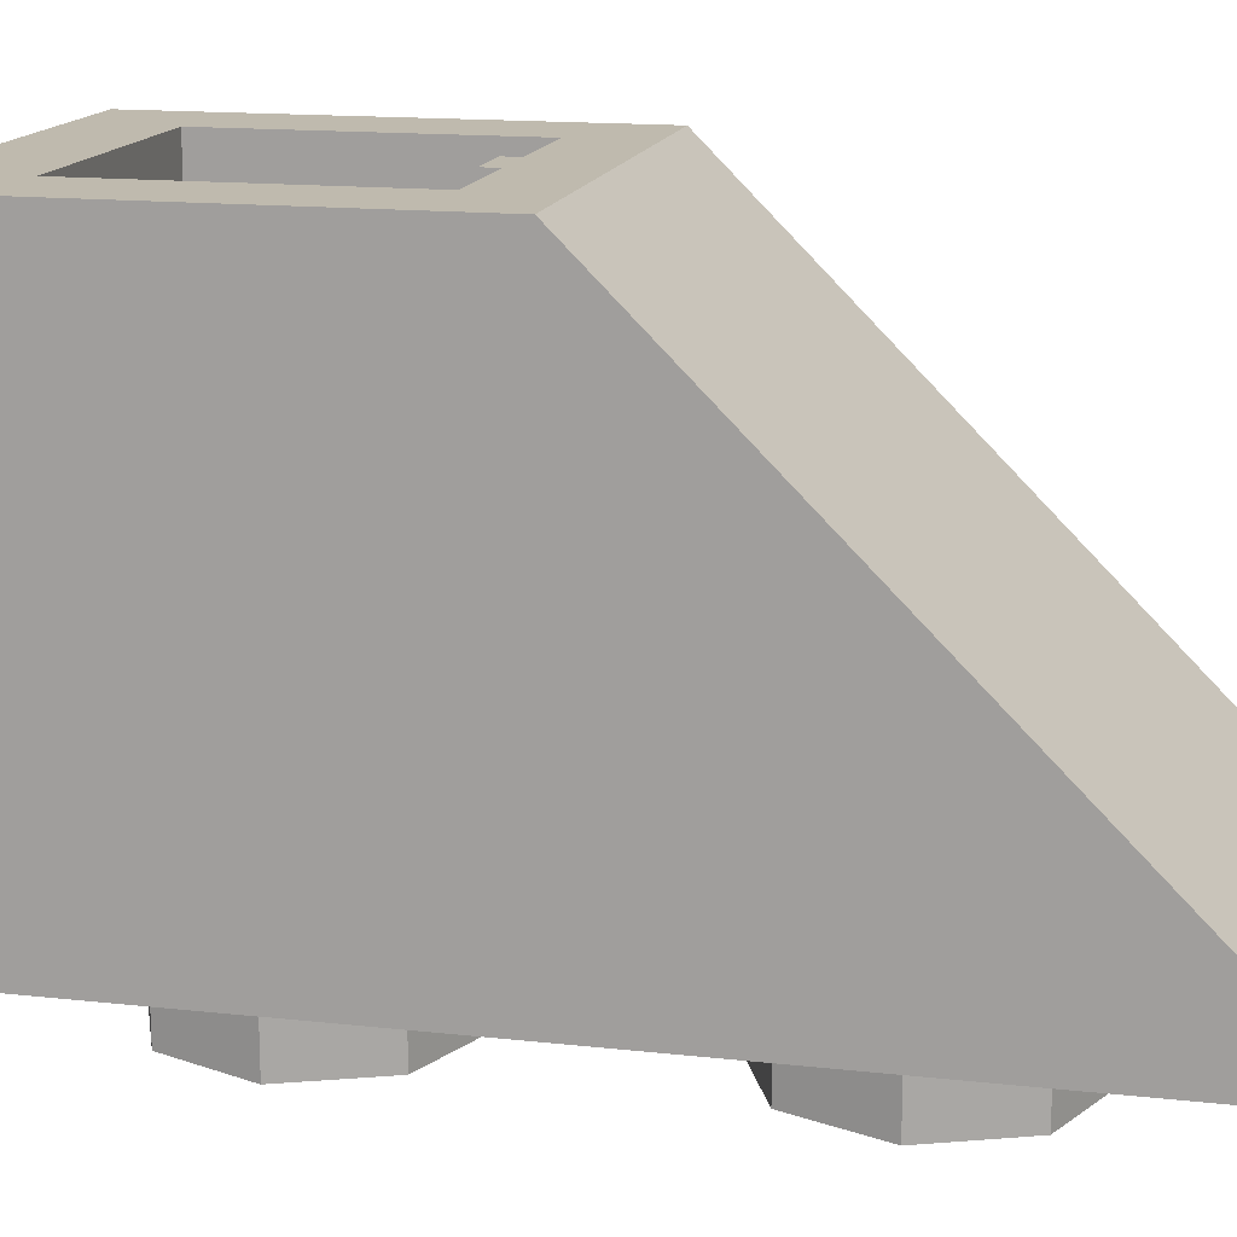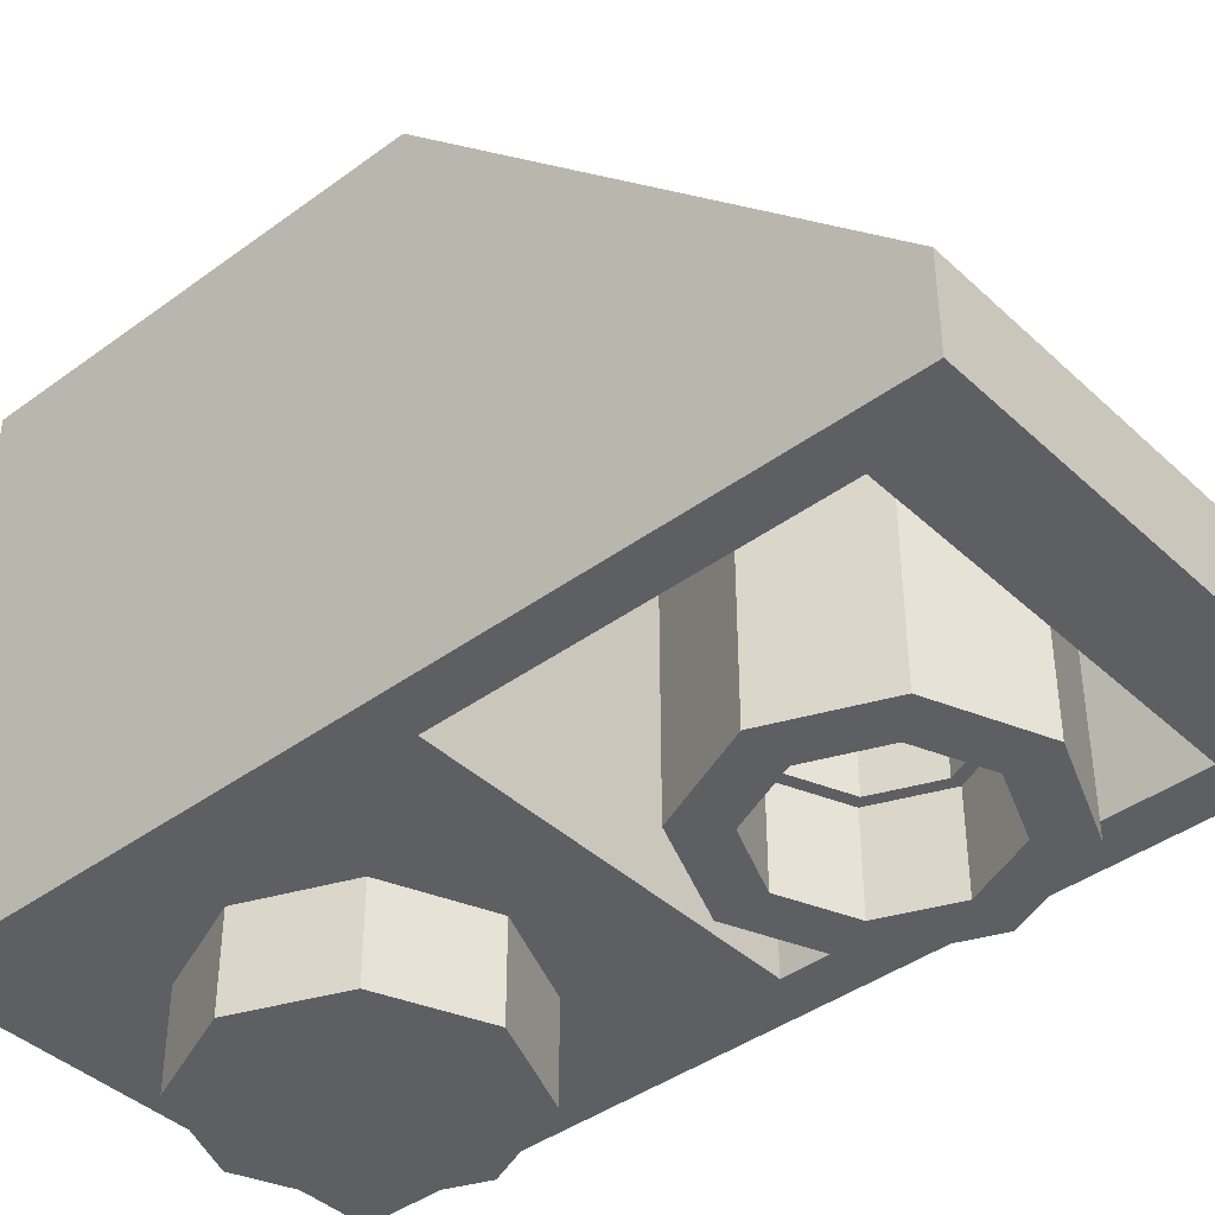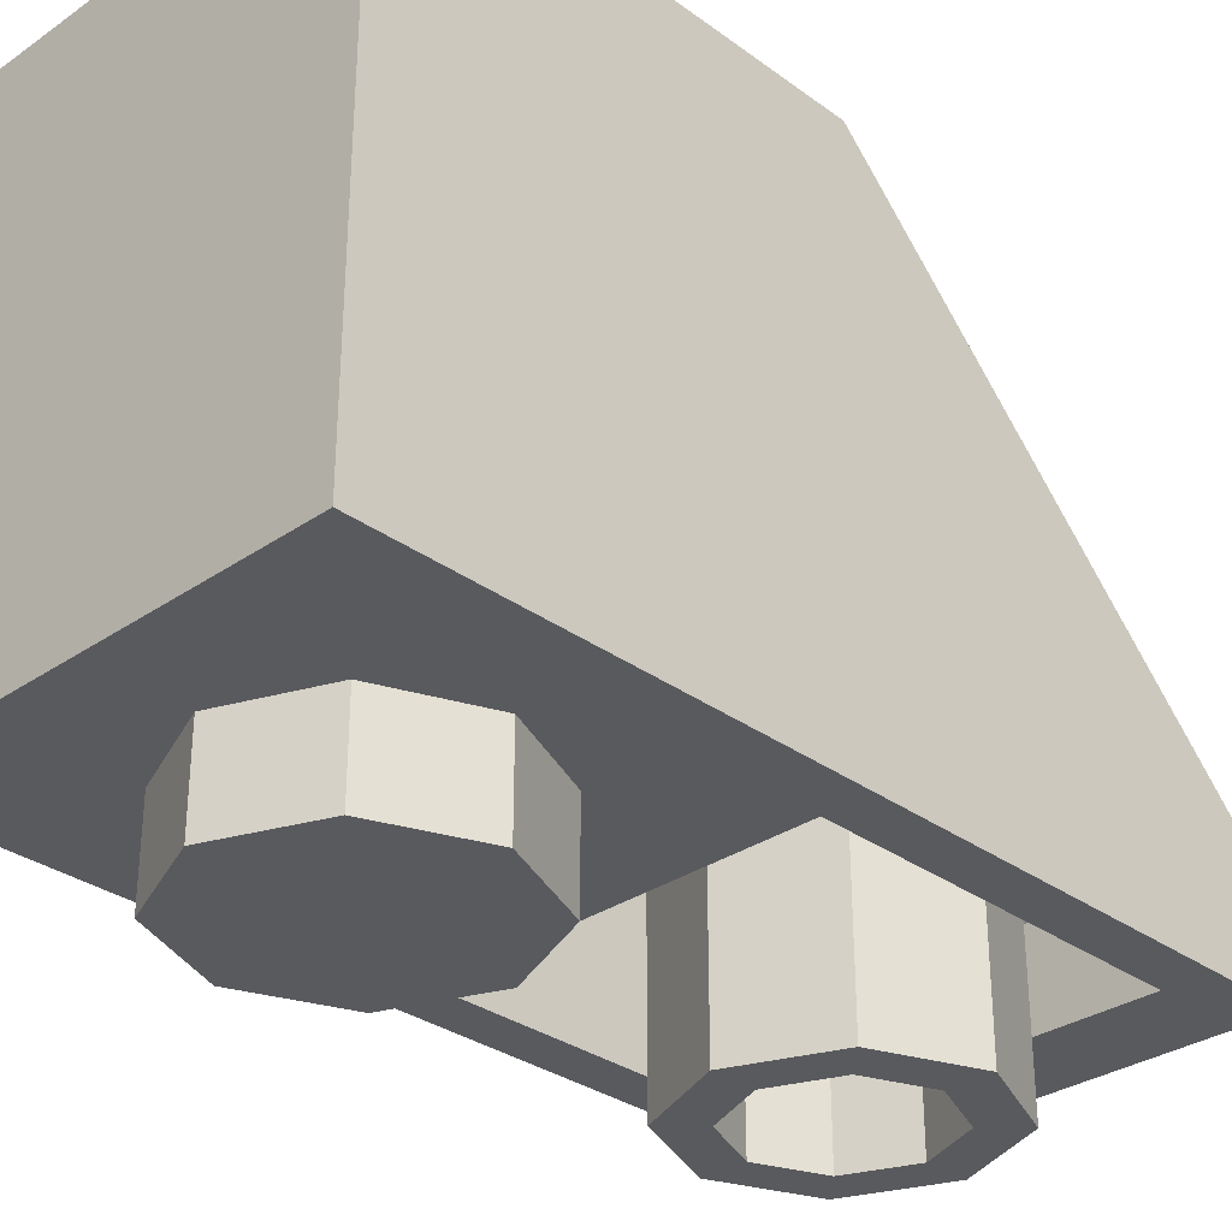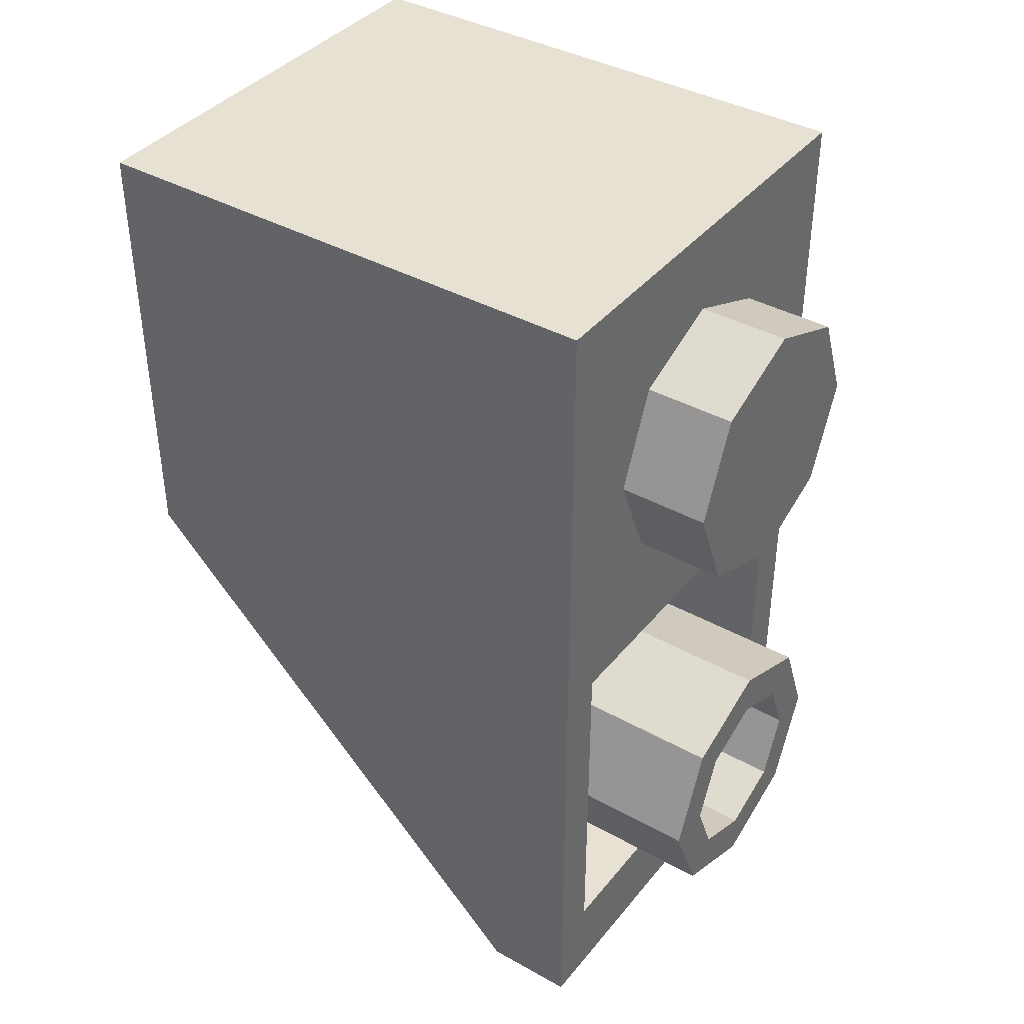
<metadata>
{"format":"obj","ext":"obj","renderer":"f3d","projection":"perspective","resolution":1024,"background":"white","views":[{"elev":15.5,"azim":103.0,"up":"+Y"},{"elev":-41.2,"azim":131.7,"up":"+Y"},{"elev":-31.5,"azim":44.2,"up":"+Y"},{"elev":39.4,"azim":-55.2,"up":"+Z"}]}
</metadata>
<code>
v -0.5 1.2 0.5
v -0.5 0 0.5
v 0.5 0 0.5
v 0.5 1.2 0.5
v -0.5 1.2 0.5
v -0.3 1.2 0.3
v -0.3 1.2 -0.3375
v -0.5 1.2 -0.5
v 0.5 1.2 0.5
v 0.3 1.2 0.3
v -0.3 1.2 0.3
v -0.5 1.2 0.5
v 0.5 1.2 -0.5
v 0.3 1.2 -0.3375
v 0.3 1.2 0.3
v 0.5 1.2 0.5
v 0.0625 1.2 -0.3375
v 0.3 1.2 -0.3375
v 0.5 1.2 -0.5
v -0.5 1.2 -0.5
v -0.0625 1.2 -0.3375
v 0.0625 1.2 -0.3375
v 0.5 1.2 -0.5
v -0.5 1.2 -0.5
v -0.3 1.2 -0.3375
v -0.0625 1.2 -0.3375
v -0.3 0.2 0.3
v 0.3 0.2 0.3
v 0.3 1.2 0.3
v -0.3 1.2 0.3
v 0.3 0.2 0.3
v 0.3 0.2 -0.3
v 0.3 1.2 -0.3
v 0.3 1.2 0.3
v -0.3 1.2 0.3
v -0.3 1.2 -0.3
v -0.3 0.2 -0.3
v -0.3 0.2 0.3
v -0.3 0.2 -0.3375
v -0.3 1.2 -0.3375
v -0.3 1.2 -0.3
v -0.3 0.2 -0.3
v -0.0625 1.2 -0.3375
v -0.3 1.2 -0.3375
v -0.3 0.2 -0.3375
v -0.0625 0.2 -0.3375
v 0.0625 1.2 -0.3
v 0.0625 0.2 -0.3
v -0.0625 0.2 -0.3
v -0.0625 1.2 -0.3
v -0.0625 1.2 -0.3
v -0.0625 0.2 -0.3
v -0.0625 0.2 -0.3375
v -0.0625 1.2 -0.3375
v 0.0625 0.2 -0.3
v 0.0625 1.2 -0.3
v 0.0625 1.2 -0.3375
v 0.0625 0.2 -0.3375
v 0.0625 1.2 -0.3
v -0.0625 1.2 -0.3
v -0.0625 1.2 -0.3375
v 0.0625 1.2 -0.3375
v 0.3 0.2 -0.3375
v 0.3 1.2 -0.3375
v 0.3 1.2 -0.3
v 0.3 0.2 -0.3
v 0.0625 1.2 -0.3375
v 0.3 1.2 -0.3375
v 0.3 0.2 -0.3375
v 0.0625 0.2 -0.3375
v -0.3 0.2 0.3
v 0.3 0.2 0.3
v 0.3 0.2 -0.3375
v -0.3 0.2 -0.3375
v -0.5 1.2 -0.5
v -0.5 0.2 -1.5
v -0.5 0 0.5
v -0.5 1.2 0.5
v -0.5 0 0.5
v -0.5 0.2 -1.5
v -0.5 0 -1.5
v -0.4 1 -0.5
v 0.4 1 -0.5
v 0.4 0 -0.5
v -0.4 0 -0.5
v -0.4 1 -0.5
v -0.4 0 -0.5
v -0.4 0 -1.3
v -0.4 0.2 -1.3
v 0.4 0.2 -1.3
v 0.4 1 -0.5
v -0.4 1 -0.5
v -0.4 0.2 -1.3
v 0.4 0.2 -1.3
v -0.4 0.2 -1.3
v -0.4 0 -1.3
v 0.4 0 -1.3
v 0.4 0 -1.3
v 0.4 0 -0.5
v 0.4 1 -0.5
v 0.4 0.2 -1.3
v 0.5 0 0.5
v 0.5 0.2 -1.5
v 0.5 1.2 -0.5
v 0.5 1.2 0.5
v 0.5 0 -1.5
v 0.5 0.2 -1.5
v 0.5 0 0.5
v -0.5 0.2 -1.5
v -0.5 0 -1.5
v 0.5 0 -1.5
v 0.5 0.2 -1.5
v -0.4 0 -1.3
v -0.4 0 -0.5
v -0.5 0 0.5
v -0.5 0 -1.5
v -0.4 0 -0.5
v 0.4 0 -0.5
v 0.5 0 0.5
v -0.5 0 0.5
v 0.4 0 -0.5
v 0.4 0 -1.3
v 0.5 0 -1.5
v 0.5 0 0.5
v 0.4 0 -1.3
v -0.4 0 -1.3
v -0.5 0 -1.5
v 0.5 0 -1.5
v 0.2121 0 -0.2121
v 0 0 -0.3
v 0 -0.2 -0.3
v 0.2121 -0.2 -0.2121
v 0.3 0 0
v 0.2121 0 -0.2121
v 0.2121 -0.2 -0.2121
v 0.3 -0.2 0
v 0.2121 0 0.2121
v 0.3 0 0
v 0.3 -0.2 0
v 0.2121 -0.2 0.2121
v 0 0 0.3
v 0.2121 0 0.2121
v 0.2121 -0.2 0.2121
v 0 -0.2 0.3
v -0.2121 0 0.2121
v 0 0 0.3
v 0 -0.2 0.3
v -0.2121 -0.2 0.2121
v -0.3 0 0
v -0.2121 0 0.2121
v -0.2121 -0.2 0.2121
v -0.3 -0.2 0
v -0.2121 0 -0.2121
v -0.3 0 0
v -0.3 -0.2 0
v -0.2121 -0.2 -0.2121
v 0 0 -0.3
v -0.2121 0 -0.2121
v -0.2121 -0.2 -0.2121
v 0 -0.2 -0.3
v 0 -0.2 0
v 0 -0.2 -0.3
v 0.2121 -0.2 -0.2121
v 0 -0.2 0
v 0.2121 -0.2 -0.2121
v 0.3 -0.2 0
v 0 -0.2 0
v 0.3 -0.2 0
v 0.2121 -0.2 0.2121
v 0 -0.2 0
v 0.2121 -0.2 0.2121
v 0 -0.2 0.3
v 0 -0.2 0
v 0 -0.2 0.3
v -0.2121 -0.2 0.2121
v 0 -0.2 0
v -0.2121 -0.2 0.2121
v -0.3 -0.2 0
v 0 -0.2 0
v -0.3 -0.2 0
v -0.2121 -0.2 -0.2121
v 0 -0.2 0
v -0.2121 -0.2 -0.2121
v 0 -0.2 -0.3
v 0.1237 0.325 -1.124
v 0 0.325 -1.175
v 0.1237 0.3763 -1.124
v 0.175 0.325 -1
v 0.1237 0.325 -1.124
v 0.1237 0.3763 -1.124
v 0.175 0.5 -1
v 0.1237 0.325 -0.8763
v 0.175 0.325 -1
v 0.175 0.5 -1
v 0.1237 0.6237 -0.8763
v 0 0.325 -0.825
v 0.1237 0.325 -0.8763
v 0.1237 0.6237 -0.8763
v 0 0.675 -0.825
v 0 0.325 -0.825
v 0 0.675 -0.825
v -0.1237 0.6237 -0.8763
v -0.1237 0.325 -0.8763
v -0.1237 0.325 -0.8763
v -0.1237 0.6237 -0.8763
v -0.175 0.5 -1
v -0.175 0.325 -1
v -0.175 0.325 -1
v -0.175 0.5 -1
v -0.1237 0.3763 -1.124
v -0.1237 0.325 -1.124
v -0.1237 0.325 -1.124
v -0.1237 0.3763 -1.124
v 0 0.325 -1.175
v 0.1237 0.2 -1.124
v 0 0.2 -1.175
v 0 0.325 -1.175
v 0.1237 0.325 -1.124
v 0.175 0.2 -1
v 0.1237 0.2 -1.124
v 0.1237 0.325 -1.124
v 0.175 0.325 -1
v 0.1237 0.2 -0.8763
v 0.175 0.2 -1
v 0.175 0.325 -1
v 0.1237 0.325 -0.8763
v 0 0.2 -0.825
v 0.1237 0.2 -0.8763
v 0.1237 0.325 -0.8763
v 0 0.325 -0.825
v -0.1237 0.2 -0.8763
v 0 0.2 -0.825
v 0 0.325 -0.825
v -0.1237 0.325 -0.8763
v -0.175 0.2 -1
v -0.1237 0.2 -0.8763
v -0.1237 0.325 -0.8763
v -0.175 0.325 -1
v -0.1237 0.2 -1.124
v -0.175 0.2 -1
v -0.175 0.325 -1
v -0.1237 0.325 -1.124
v 0 0.2 -1.175
v -0.1237 0.2 -1.124
v -0.1237 0.325 -1.124
v 0 0.325 -1.175
v 0.2121 0.2 -1.212
v 0 0.2 -1.3
v 0.2121 0.2879 -1.212
v 0.3 0.2 -1
v 0.2121 0.2 -1.212
v 0.2121 0.2879 -1.212
v 0.3 0.5 -1
v 0.2121 0.2 -0.7879
v 0.3 0.2 -1
v 0.3 0.5 -1
v 0.2121 0.7121 -0.7879
v 0 0.2 -0.7
v 0.2121 0.2 -0.7879
v 0.2121 0.7121 -0.7879
v 0 0.8 -0.7
v 0 0.2 -0.7
v 0 0.8 -0.7
v -0.2121 0.7121 -0.7879
v -0.2121 0.2 -0.7879
v -0.2121 0.2 -0.7879
v -0.2121 0.7121 -0.7879
v -0.3 0.5 -1
v -0.3 0.2 -1
v -0.3 0.2 -1
v -0.3 0.5 -1
v -0.2121 0.2879 -1.212
v -0.2121 0.2 -1.212
v -0.2121 0.2 -1.212
v -0.2121 0.2879 -1.212
v 0 0.2 -1.3
v 0.1237 0 -1.124
v 0 0 -1.175
v 0 0.2 -1.175
v 0.1237 0.2 -1.124
v 0.175 0 -1
v 0.1237 0 -1.124
v 0.1237 0.2 -1.124
v 0.175 0.2 -1
v 0.1237 0 -0.8763
v 0.175 0 -1
v 0.175 0.2 -1
v 0.1237 0.2 -0.8763
v 0 0 -0.825
v 0.1237 0 -0.8763
v 0.1237 0.2 -0.8763
v 0 0.2 -0.825
v -0.1237 0 -0.8763
v 0 0 -0.825
v 0 0.2 -0.825
v -0.1237 0.2 -0.8763
v -0.175 0 -1
v -0.1237 0 -0.8763
v -0.1237 0.2 -0.8763
v -0.175 0.2 -1
v -0.1237 0 -1.124
v -0.175 0 -1
v -0.175 0.2 -1
v -0.1237 0.2 -1.124
v 0 0 -1.175
v -0.1237 0 -1.124
v -0.1237 0.2 -1.124
v 0 0.2 -1.175
v 0 0 -1.2
v 0.1414 0 -1.141
v 0.1237 0 -1.124
v 0 0 -1.175
v 0.1414 0 -1.141
v 0.2 0 -1
v 0.175 0 -1
v 0.1237 0 -1.124
v 0.2 0 -1
v 0.1414 0 -0.8586
v 0.1237 0 -0.8763
v 0.175 0 -1
v 0.1414 0 -0.8586
v 0 0 -0.8
v 0 0 -0.825
v 0.1237 0 -0.8763
v 0 0 -0.8
v -0.1414 0 -0.8586
v -0.1237 0 -0.8763
v 0 0 -0.825
v -0.1414 0 -0.8586
v -0.2 0 -1
v -0.175 0 -1
v -0.1237 0 -0.8763
v -0.2 0 -1
v -0.1414 0 -1.141
v -0.1237 0 -1.124
v -0.175 0 -1
v -0.1414 0 -1.141
v 0 0 -1.2
v 0 0 -1.175
v -0.1237 0 -1.124
v 0.2121 0 -1.212
v 0 0 -1.3
v 0 0.2 -1.3
v 0.2121 0.2 -1.212
v 0.3 0 -1
v 0.2121 0 -1.212
v 0.2121 0.2 -1.212
v 0.3 0.2 -1
v 0.2121 0 -0.7879
v 0.3 0 -1
v 0.3 0.2 -1
v 0.2121 0.2 -0.7879
v 0 0 -0.7
v 0.2121 0 -0.7879
v 0.2121 0.2 -0.7879
v 0 0.2 -0.7
v -0.2121 0 -0.7879
v 0 0 -0.7
v 0 0.2 -0.7
v -0.2121 0.2 -0.7879
v -0.3 0 -1
v -0.2121 0 -0.7879
v -0.2121 0.2 -0.7879
v -0.3 0.2 -1
v -0.2121 0 -1.212
v -0.3 0 -1
v -0.3 0.2 -1
v -0.2121 0.2 -1.212
v 0 0 -1.3
v -0.2121 0 -1.212
v -0.2121 0.2 -1.212
v 0 0.2 -1.3
v 0.1414 -0.2 -0.8586
v 0.2 -0.2 -1
v 0.2 0 -1
v 0.1414 0 -0.8586
v 0 -0.2 -0.8
v 0.1414 -0.2 -0.8586
v 0.1414 0 -0.8586
v 0 0 -0.8
v -0.1414 -0.2 -0.8586
v 0 -0.2 -0.8
v 0 0 -0.8
v -0.1414 0 -0.8586
v -0.2 -0.2 -1
v -0.1414 -0.2 -0.8586
v -0.1414 0 -0.8586
v -0.2 0 -1
v -0.1414 -0.2 -1.141
v -0.2 -0.2 -1
v -0.2 0 -1
v -0.1414 0 -1.141
v 0 -0.2 -1.2
v -0.1414 -0.2 -1.141
v -0.1414 0 -1.141
v 0 0 -1.2
v 0.1414 -0.2 -1.141
v 0 -0.2 -1.2
v 0 0 -1.2
v 0.1414 0 -1.141
v 0.2 -0.2 -1
v 0.1414 -0.2 -1.141
v 0.1414 0 -1.141
v 0.2 0 -1
v 0.2121 -0.2 -0.7879
v 0.3 -0.2 -1
v 0.3 0 -1
v 0.2121 0 -0.7879
v 0 -0.2 -0.7
v 0.2121 -0.2 -0.7879
v 0.2121 0 -0.7879
v 0 0 -0.7
v -0.2121 -0.2 -0.7879
v 0 -0.2 -0.7
v 0 0 -0.7
v -0.2121 0 -0.7879
v -0.3 -0.2 -1
v -0.2121 -0.2 -0.7879
v -0.2121 0 -0.7879
v -0.3 0 -1
v -0.2121 -0.2 -1.212
v -0.3 -0.2 -1
v -0.3 0 -1
v -0.2121 0 -1.212
v 0 -0.2 -1.3
v -0.2121 -0.2 -1.212
v -0.2121 0 -1.212
v 0 0 -1.3
v 0.2121 -0.2 -1.212
v 0 -0.2 -1.3
v 0 0 -1.3
v 0.2121 0 -1.212
v 0.3 -0.2 -1
v 0.2121 -0.2 -1.212
v 0.2121 0 -1.212
v 0.3 0 -1
v 0.3 -0.2 -1
v 0.2121 -0.2 -0.7879
v 0.1414 -0.2 -0.8586
v 0.2 -0.2 -1
v 0.2121 -0.2 -0.7879
v 0 -0.2 -0.7
v 0 -0.2 -0.8
v 0.1414 -0.2 -0.8586
v 0 -0.2 -0.7
v -0.2121 -0.2 -0.7879
v -0.1414 -0.2 -0.8586
v 0 -0.2 -0.8
v -0.2121 -0.2 -0.7879
v -0.3 -0.2 -1
v -0.2 -0.2 -1
v -0.1414 -0.2 -0.8586
v -0.3 -0.2 -1
v -0.2121 -0.2 -1.212
v -0.1414 -0.2 -1.141
v -0.2 -0.2 -1
v -0.2121 -0.2 -1.212
v 0 -0.2 -1.3
v 0 -0.2 -1.2
v -0.1414 -0.2 -1.141
v 0 -0.2 -1.3
v 0.2121 -0.2 -1.212
v 0.1414 -0.2 -1.141
v 0 -0.2 -1.2
v 0.2121 -0.2 -1.212
v 0.3 -0.2 -1
v 0.2 -0.2 -1
v 0.1414 -0.2 -1.141
v 0.5 1.2 -0.5
v 0.5 0.2 -1.5
v -0.5 0.2 -1.5
v -0.5 1.2 -0.5
g mesh2520123
f 1 2 3
f 3 4 1
f 5 6 7
f 7 8 5
f 9 10 11
f 11 12 9
f 13 14 15
f 15 16 13
f 17 18 19
f 20 21 22
f 22 23 20
f 24 25 26
g mesh2520125
f 27 29 28
f 29 27 30
f 31 33 32
f 33 31 34
f 35 37 36
f 37 35 38
g mesh2520127
f 39 40 41
f 41 42 39
g mesh2520128
f 43 44 45
f 45 46 43
g mesh2520130
f 47 49 48
f 49 47 50
g mesh2520131
f 51 53 52
f 53 51 54
g mesh2520132
f 55 57 56
f 57 55 58
g mesh2520133
f 59 61 60
f 61 59 62
g mesh2520135
f 63 65 64
f 65 63 66
g mesh2520136
f 67 69 68
f 69 67 70
f 71 72 73
f 73 74 71
f 75 76 77
f 77 78 75
f 79 80 81
g mesh2520139
f 82 83 84
f 84 85 82
f 86 87 88
f 88 89 86
g mesh2520141
f 90 91 92
f 92 93 90
f 94 95 96
f 96 97 94
f 98 99 100
f 100 101 98
f 102 103 104
f 104 105 102
f 106 107 108
g mesh2520145
f 109 111 110
f 111 109 112
f 113 114 115
f 115 116 113
f 117 118 119
f 119 120 117
f 121 122 123
f 123 124 121
f 125 126 127
f 127 128 125
g mesh2520151
f 129 131 130
f 131 129 132
f 133 135 134
f 135 133 136
f 137 139 138
f 139 137 140
f 141 143 142
f 143 141 144
f 145 147 146
f 147 145 148
f 149 151 150
f 151 149 152
f 153 155 154
f 155 153 156
f 157 159 158
f 159 157 160
g mesh2520153
f 161 162 163
f 164 165 166
f 167 168 169
f 170 171 172
f 173 174 175
f 176 177 178
f 179 180 181
f 182 183 184
g mesh2520158
f 185 187 186
f 188 190 189
f 190 188 191
f 192 194 193
f 194 192 195
f 196 198 197
f 198 196 199
f 200 202 201
f 202 200 203
f 204 206 205
f 206 204 207
f 208 210 209
f 210 208 211
f 212 214 213
g mesh2520160
f 215 217 216
f 217 215 218
f 219 221 220
f 221 219 222
f 223 225 224
f 225 223 226
f 227 229 228
f 229 227 230
f 231 233 232
f 233 231 234
f 235 237 236
f 237 235 238
f 239 241 240
f 241 239 242
f 243 245 244
f 245 243 246
g mesh2520163
f 247 248 249
f 250 251 252
f 252 253 250
f 254 255 256
f 256 257 254
f 258 259 260
f 260 261 258
f 262 263 264
f 264 265 262
f 266 267 268
f 268 269 266
f 270 271 272
f 272 273 270
f 274 275 276
g mesh2520167
f 277 279 278
f 279 277 280
f 281 283 282
f 283 281 284
f 285 287 286
f 287 285 288
f 289 291 290
f 291 289 292
f 293 295 294
f 295 293 296
f 297 299 298
f 299 297 300
f 301 303 302
f 303 301 304
f 305 307 306
f 307 305 308
g mesh2520170
f 309 310 311
f 311 312 309
f 313 314 315
f 315 316 313
f 317 318 319
f 319 320 317
f 321 322 323
f 323 324 321
f 325 326 327
f 327 328 325
f 329 330 331
f 331 332 329
f 333 334 335
f 335 336 333
f 337 338 339
f 339 340 337
g mesh2520173
f 341 342 343
f 343 344 341
f 345 346 347
f 347 348 345
f 349 350 351
f 351 352 349
f 353 354 355
f 355 356 353
f 357 358 359
f 359 360 357
f 361 362 363
f 363 364 361
f 365 366 367
f 367 368 365
f 369 370 371
f 371 372 369
g mesh2520179
f 373 375 374
f 375 373 376
f 377 379 378
f 379 377 380
f 381 383 382
f 383 381 384
f 385 387 386
f 387 385 388
f 389 391 390
f 391 389 392
f 393 395 394
f 395 393 396
f 397 399 398
f 399 397 400
f 401 403 402
f 403 401 404
g mesh2520181
f 405 406 407
f 407 408 405
f 409 410 411
f 411 412 409
f 413 414 415
f 415 416 413
f 417 418 419
f 419 420 417
f 421 422 423
f 423 424 421
f 425 426 427
f 427 428 425
f 429 430 431
f 431 432 429
f 433 434 435
f 435 436 433
g mesh2520183
f 437 438 439
f 439 440 437
f 441 442 443
f 443 444 441
f 445 446 447
f 447 448 445
f 449 450 451
f 451 452 449
f 453 454 455
f 455 456 453
f 457 458 459
f 459 460 457
f 461 462 463
f 463 464 461
f 465 466 467
f 467 468 465
f 469 470 471
f 471 472 469

</code>
